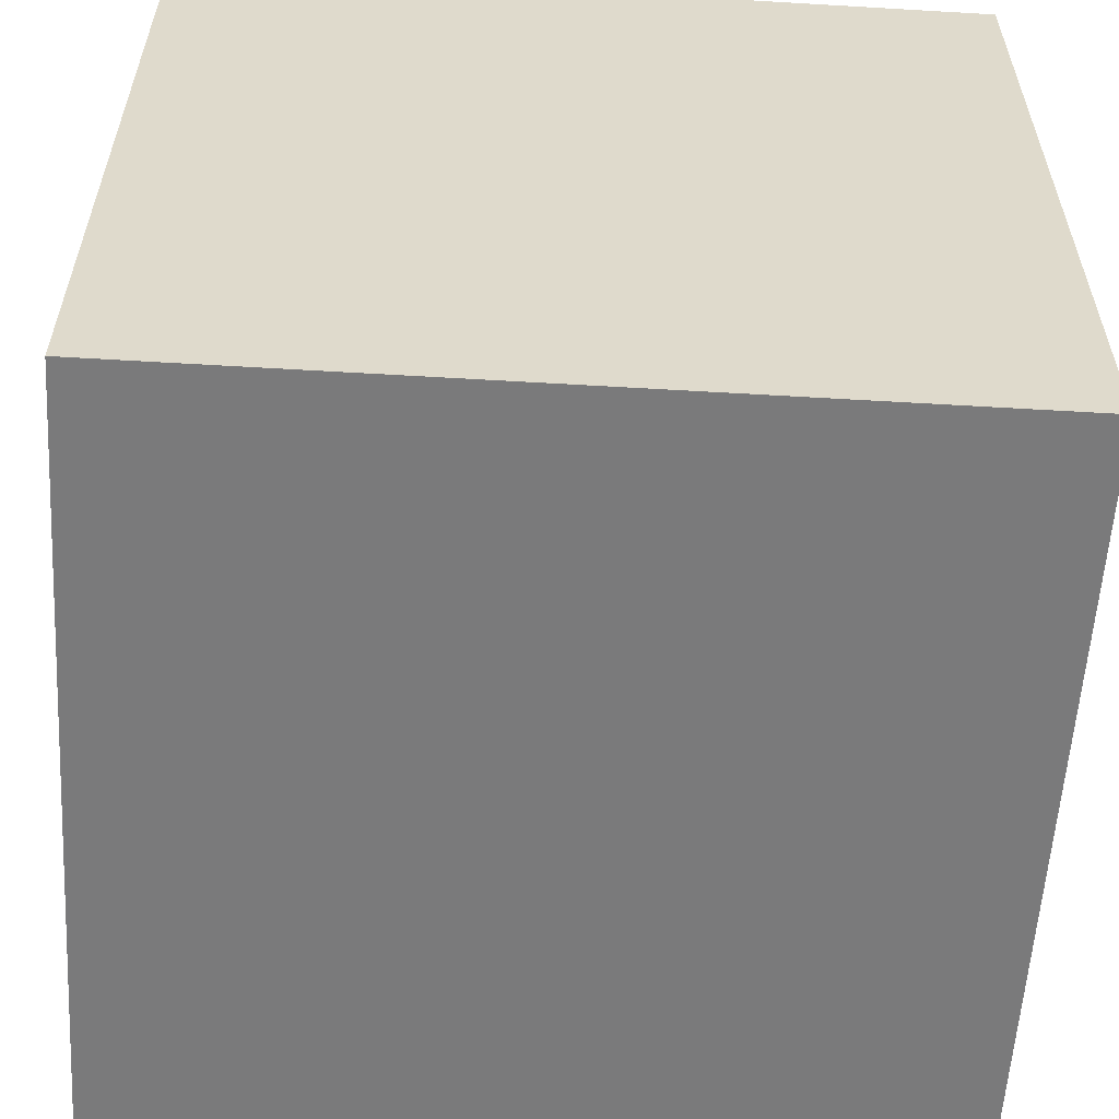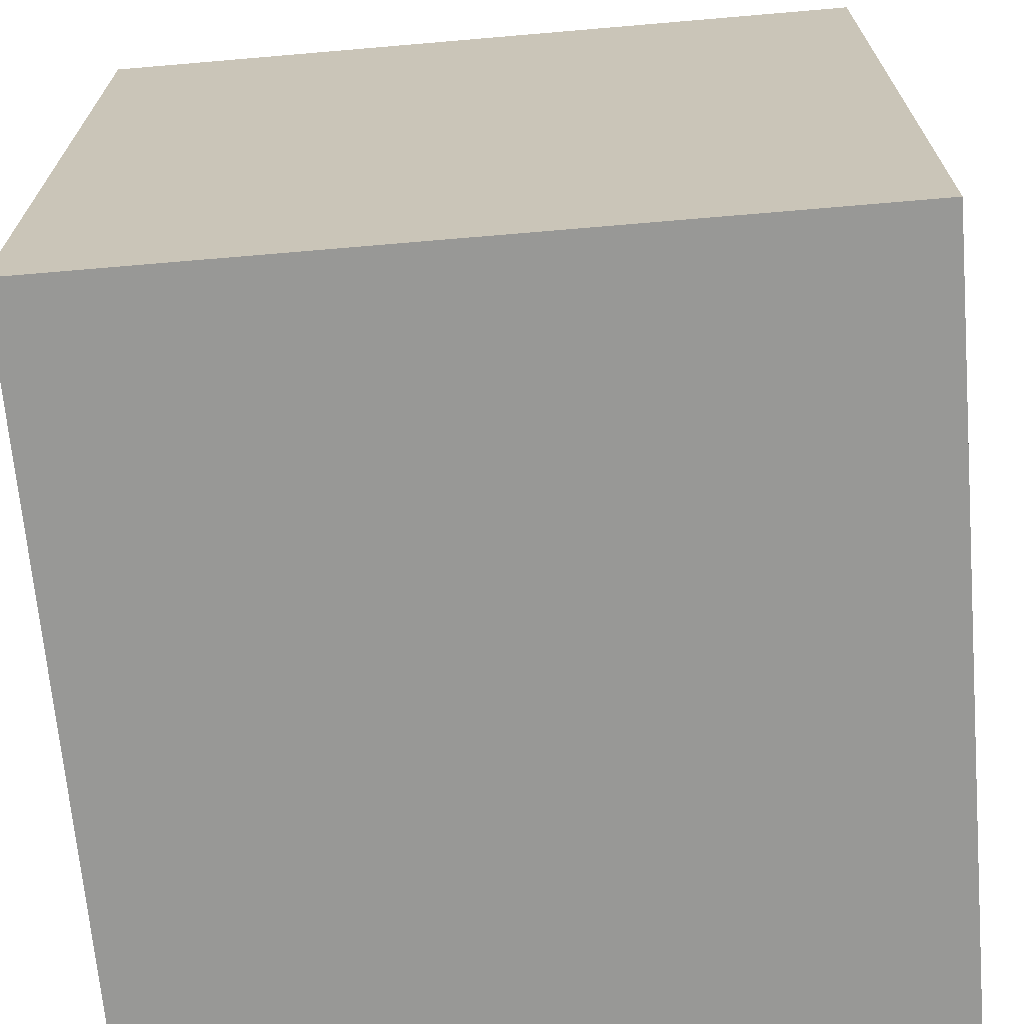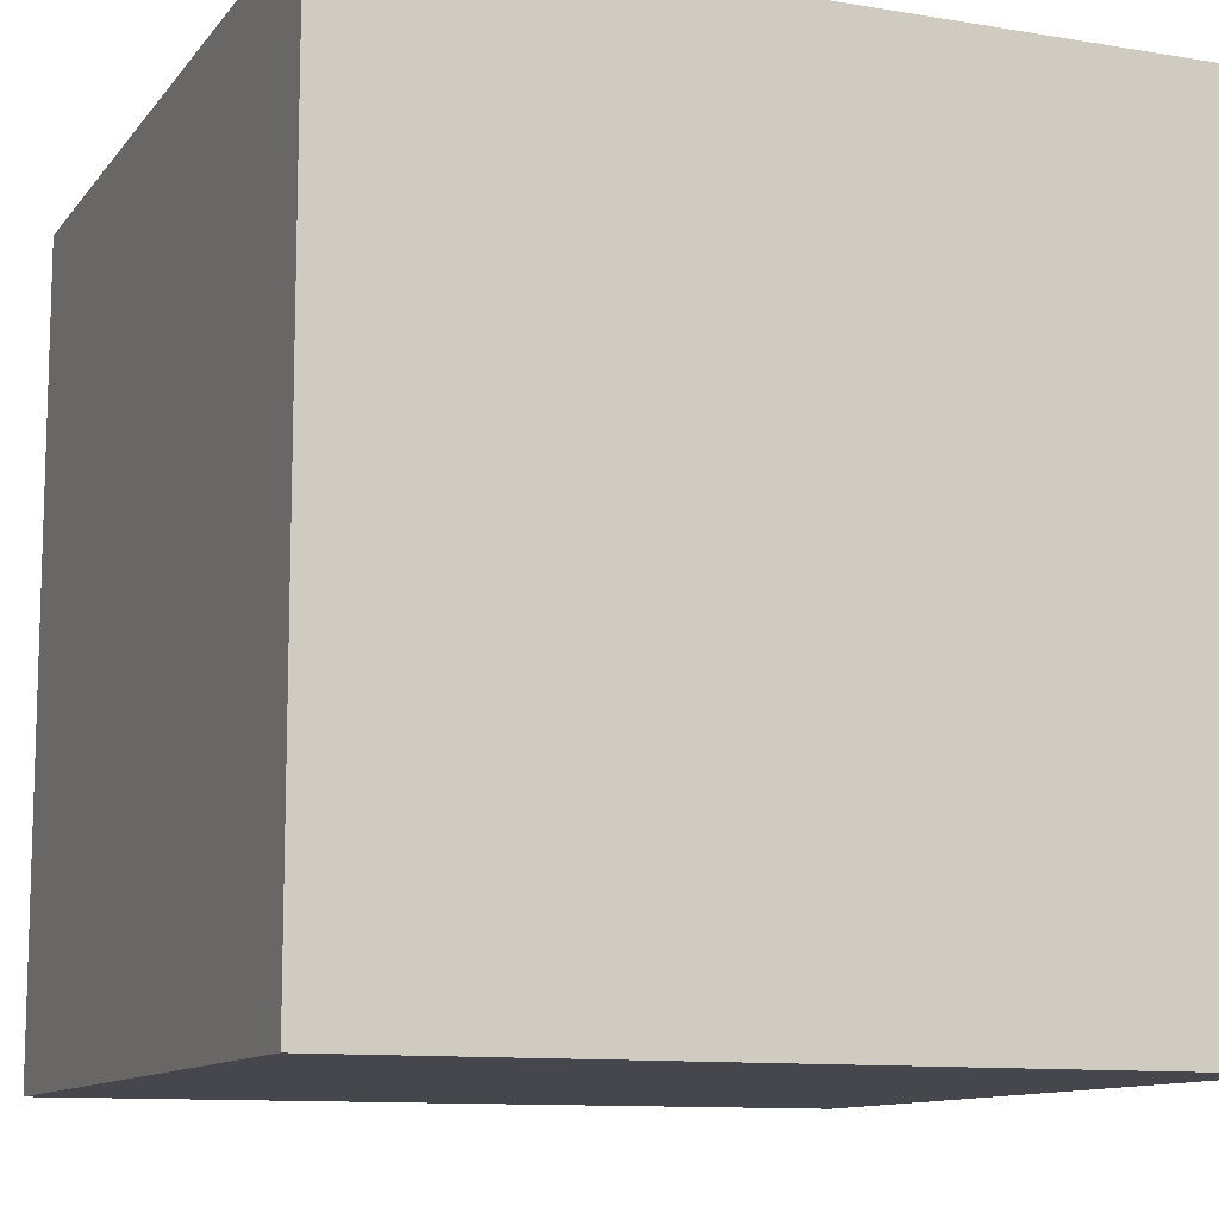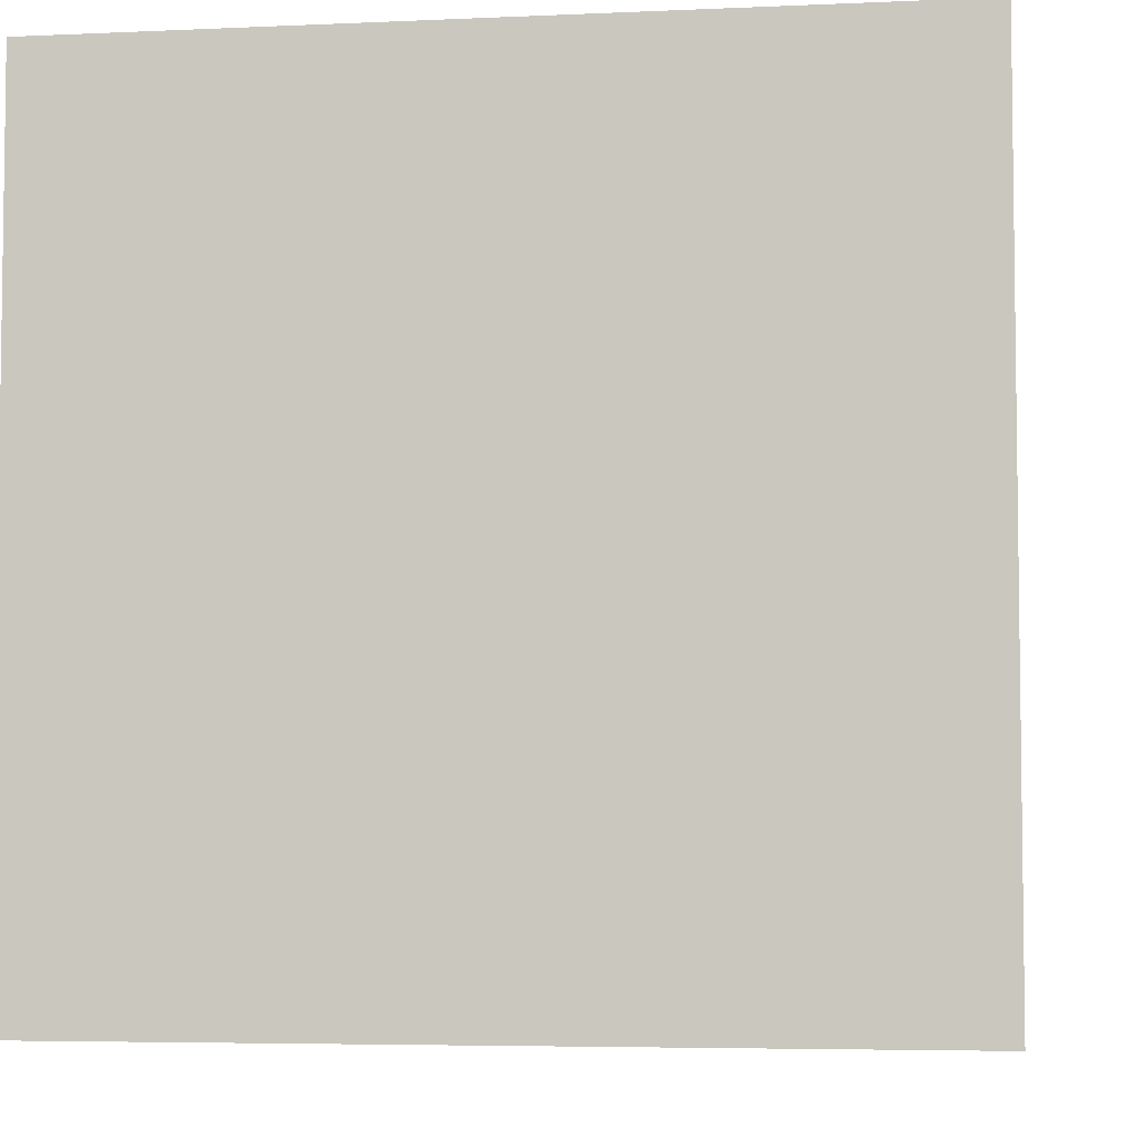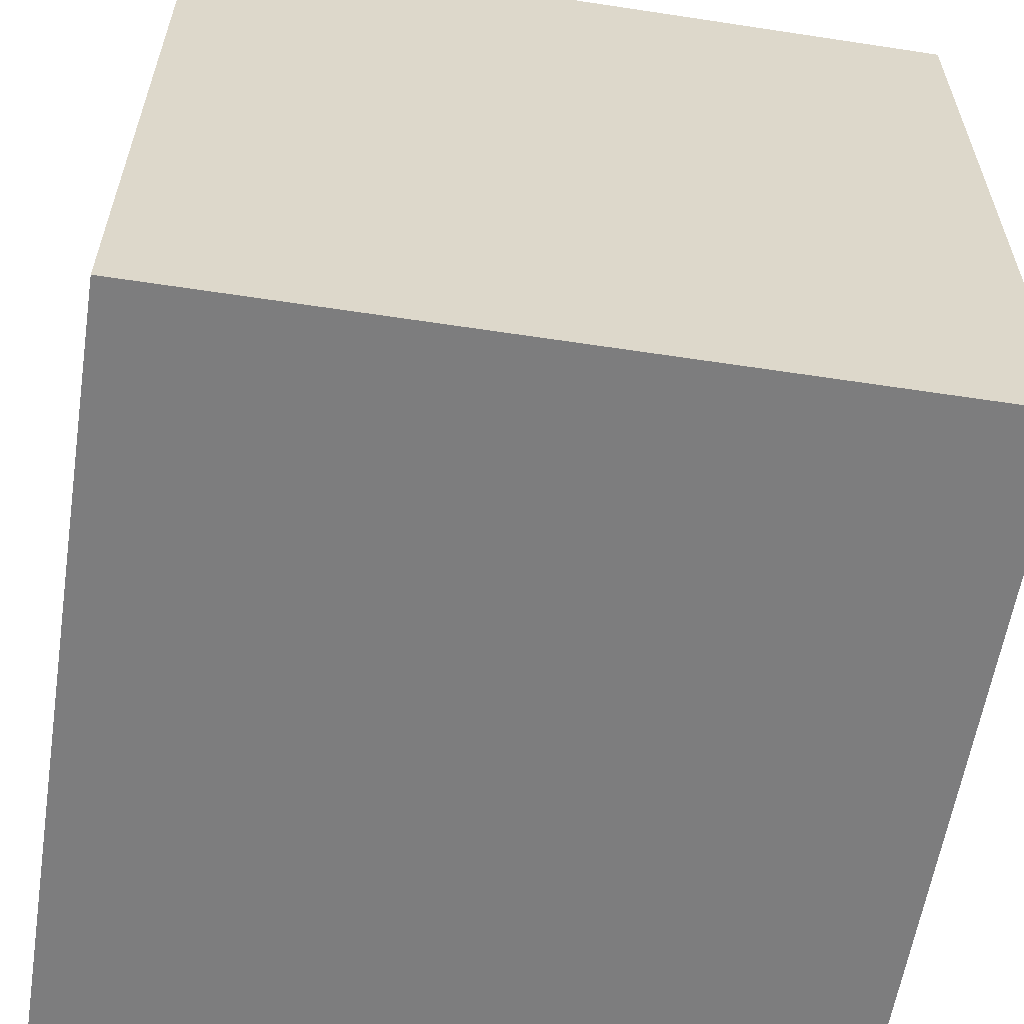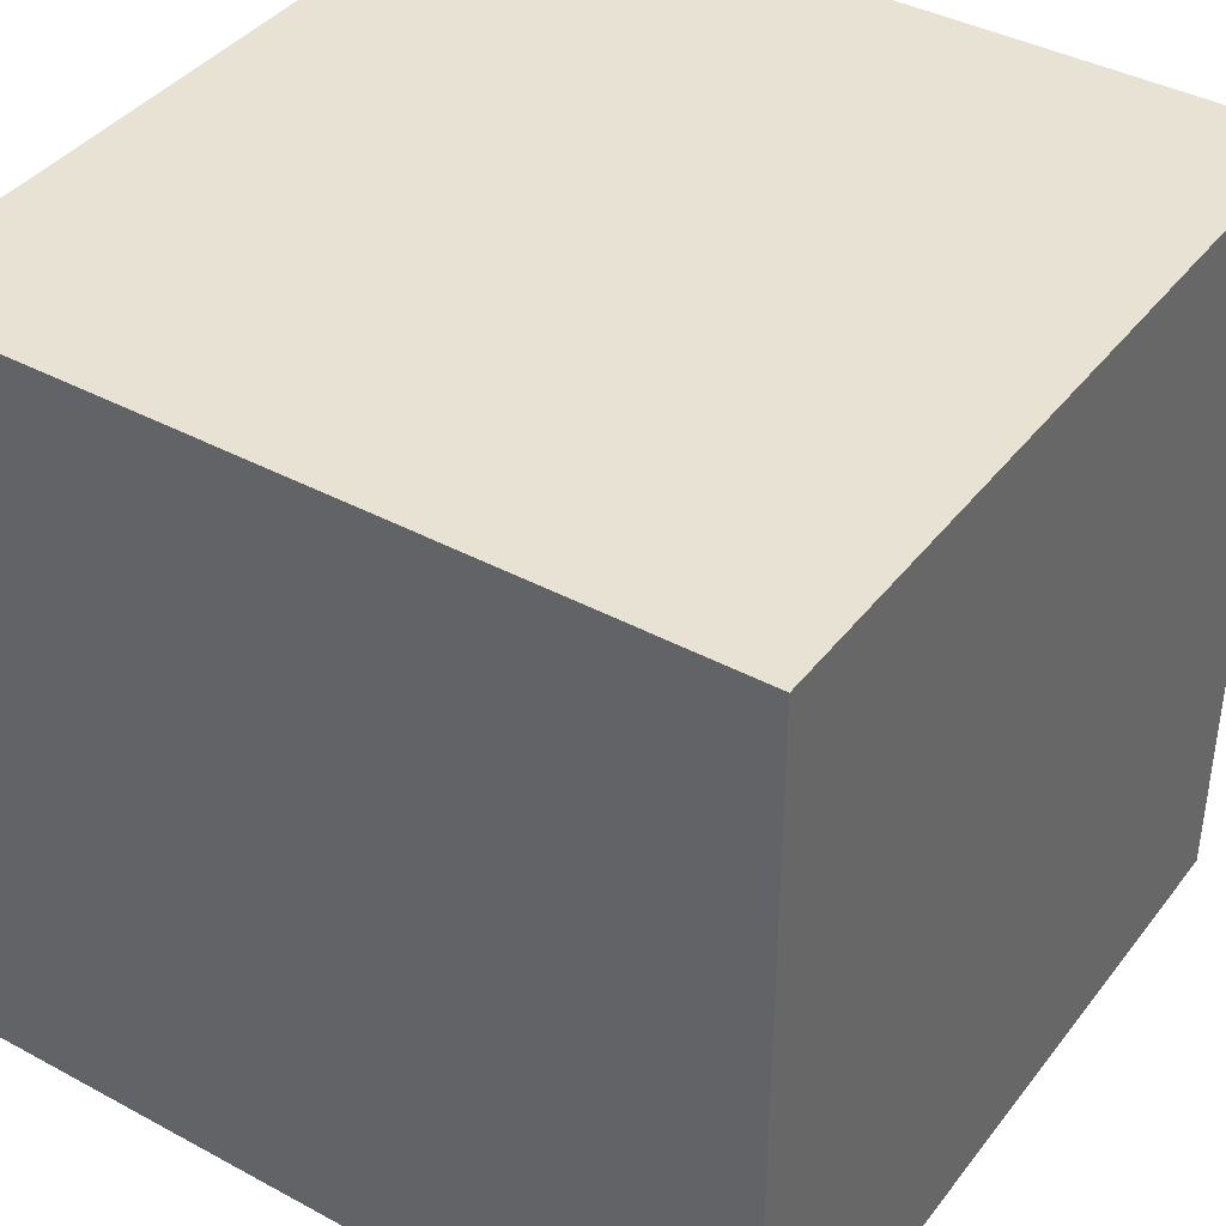
<metadata>
{"format":"obj","ext":"obj","renderer":"f3d","projection":"perspective","resolution":1024,"background":"white","views":[{"elev":-58.1,"azim":176.5,"up":"+Y"},{"elev":-68.4,"azim":4.9,"up":"+Z"},{"elev":-11.0,"azim":157.6,"up":"+Z"},{"elev":-5.1,"azim":-171.8,"up":"+Y"},{"elev":-59.2,"azim":171.1,"up":"+Z"},{"elev":40.0,"azim":-56.3,"up":"+Z"}]}
</metadata>
<code>
o
v -0.55 -0.55 0.55
v -0.55 -0.55 -0.55
v -0.55 -0.45 0.55
v -0.55 -0.45 -0.55
v -0.55 -0.35 0.55
v -0.55 -0.35 -0.55
v -0.55 -0.25 0.55
v -0.55 -0.25 -0.55
v -0.55 -0.15 0.55
v -0.55 -0.15 -0.55
v -0.55 -0.05 0.55
v -0.55 -0.05 -0.55
v -0.55 0.05 0.55
v -0.55 0.05 -0.55
v -0.55 0.15 0.55
v -0.55 0.15 -0.55
v -0.55 0.25 0.55
v -0.55 0.25 -0.55
v -0.55 0.35 0.55
v -0.55 0.35 -0.55
v -0.55 0.45 0.55
v -0.55 0.45 -0.55
v -0.55 0.55 0.55
v -0.55 0.55 -0.55
v 0.55 -0.55 0.55
v 0.55 -0.55 -0.55
v 0.55 -0.45 0.55
v 0.55 -0.45 -0.55
v 0.55 -0.35 0.55
v 0.55 -0.35 -0.55
v 0.55 -0.25 0.55
v 0.55 -0.25 -0.55
v 0.55 -0.15 0.55
v 0.55 -0.15 -0.55
v 0.55 -0.05 0.55
v 0.55 -0.05 -0.55
v 0.55 0.05 0.55
v 0.55 0.05 -0.55
v 0.55 0.15 0.55
v 0.55 0.15 -0.55
v 0.55 0.25 0.55
v 0.55 0.25 -0.55
v 0.55 0.35 0.55
v 0.55 0.35 -0.55
v 0.55 0.45 0.55
v 0.55 0.45 -0.55
v 0.55 0.55 0.55
v 0.55 0.55 -0.55
v -0.55 -0.55 0.55
v -0.55 -0.45 0.55
v -0.55 -0.35 0.55
v -0.55 -0.25 0.55
v -0.55 -0.15 0.55
v -0.55 -0.05 0.55
v -0.55 0.05 0.55
v -0.55 0.15 0.55
v -0.55 0.25 0.55
v -0.55 0.35 0.55
v -0.55 0.45 0.55
v -0.55 0.55 0.55
v 0.55 -0.55 0.55
v 0.55 -0.45 0.55
v 0.55 -0.35 0.55
v 0.55 -0.25 0.55
v 0.55 -0.15 0.55
v 0.55 -0.05 0.55
v 0.55 0.05 0.55
v 0.55 0.15 0.55
v 0.55 0.25 0.55
v 0.55 0.35 0.55
v 0.55 0.45 0.55
v 0.55 0.55 0.55
v -0.55 -0.55 -0.55
v -0.55 -0.45 -0.55
v -0.55 -0.35 -0.55
v -0.55 -0.25 -0.55
v -0.55 -0.15 -0.55
v -0.55 -0.05 -0.55
v -0.55 0.05 -0.55
v -0.55 0.15 -0.55
v -0.55 0.25 -0.55
v -0.55 0.35 -0.55
v -0.55 0.45 -0.55
v -0.55 0.55 -0.55
v 0.55 -0.55 -0.55
v 0.55 -0.45 -0.55
v 0.55 -0.35 -0.55
v 0.55 -0.25 -0.55
v 0.55 -0.15 -0.55
v 0.55 -0.05 -0.55
v 0.55 0.05 -0.55
v 0.55 0.15 -0.55
v 0.55 0.25 -0.55
v 0.55 0.35 -0.55
v 0.55 0.45 -0.55
v 0.55 0.55 -0.55
v -0.55 -0.55 0.55
v 0.55 -0.55 0.55
v -0.55 -0.55 -0.55
v 0.55 -0.55 -0.55
v -0.55 0.55 0.55
v 0.55 0.55 0.55
v -0.55 0.55 -0.55
v 0.55 0.55 -0.55
f 3 2 1
f 4 2 3
f 5 4 3
f 6 4 5
f 7 6 5
f 8 6 7
f 9 8 7
f 10 8 9
f 11 10 9
f 12 10 11
f 13 12 11
f 14 12 13
f 15 14 13
f 16 14 15
f 17 16 15
f 18 16 17
f 19 18 17
f 20 18 19
f 21 20 19
f 22 20 21
f 23 22 21
f 24 22 23
f 25 26 27
f 27 26 28
f 27 28 29
f 29 28 30
f 29 30 31
f 31 30 32
f 31 32 33
f 33 32 34
f 33 34 35
f 35 34 36
f 35 36 37
f 37 36 38
f 37 38 39
f 39 38 40
f 39 40 41
f 41 40 42
f 41 42 43
f 43 42 44
f 43 44 45
f 45 44 46
f 45 46 47
f 47 46 48
f 61 50 49
f 62 51 50
f 62 50 61
f 63 52 51
f 63 51 62
f 64 53 52
f 64 52 63
f 65 54 53
f 65 53 64
f 66 55 54
f 66 54 65
f 67 56 55
f 67 55 66
f 68 57 56
f 68 56 67
f 69 58 57
f 69 57 68
f 70 59 58
f 70 58 69
f 71 60 59
f 71 59 70
f 72 60 71
f 73 74 85
f 74 75 86
f 85 74 86
f 75 76 87
f 86 75 87
f 76 77 88
f 87 76 88
f 77 78 89
f 88 77 89
f 78 79 90
f 89 78 90
f 79 80 91
f 90 79 91
f 80 81 92
f 91 80 92
f 81 82 93
f 92 81 93
f 82 83 94
f 93 82 94
f 83 84 95
f 94 83 95
f 95 84 96
f 99 98 97
f 100 98 99
f 101 102 103
f 103 102 104

</code>
